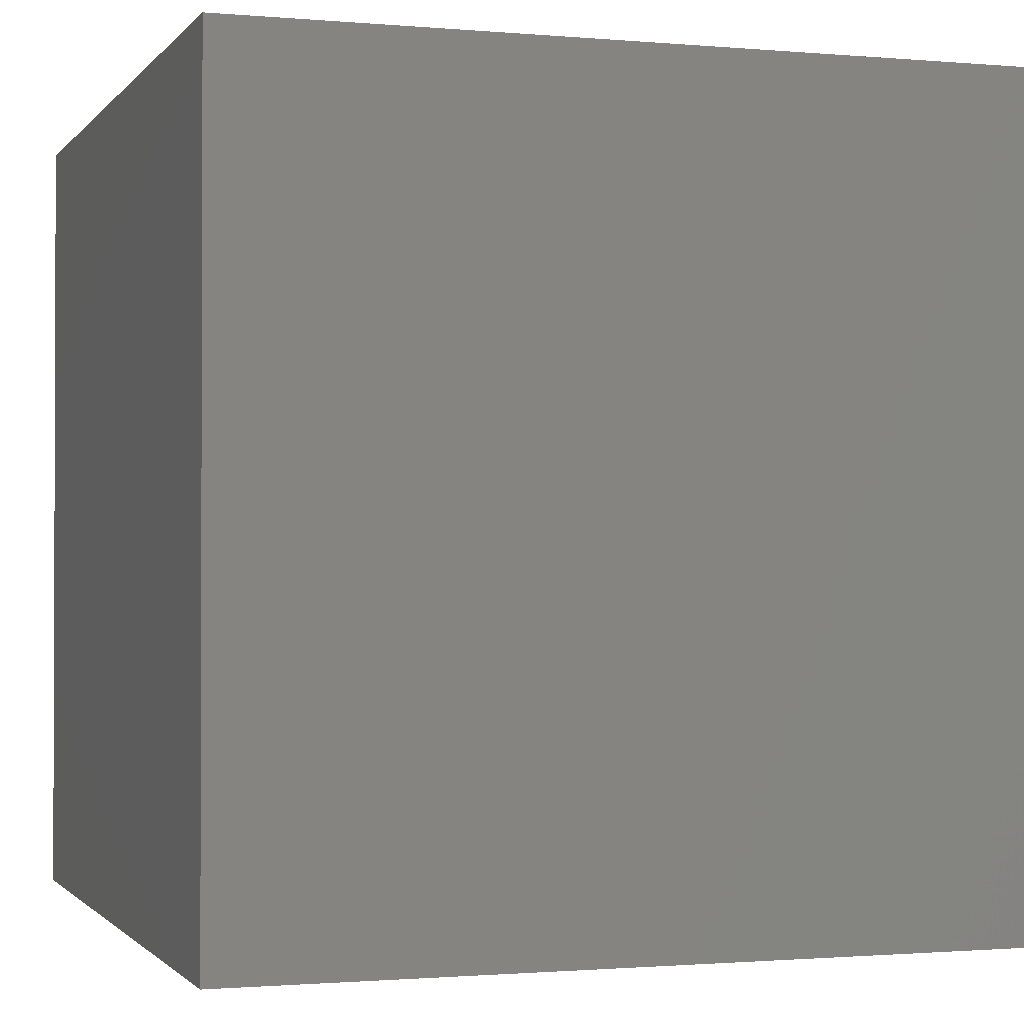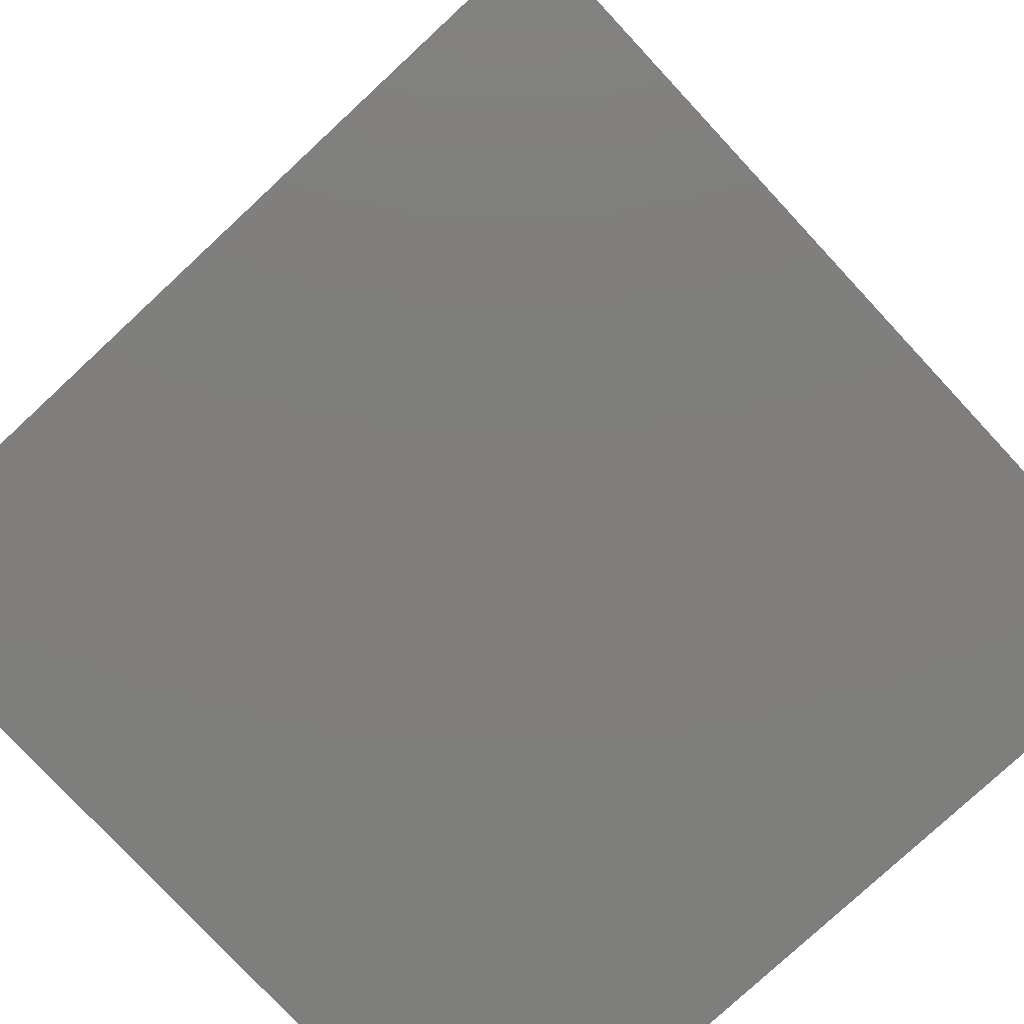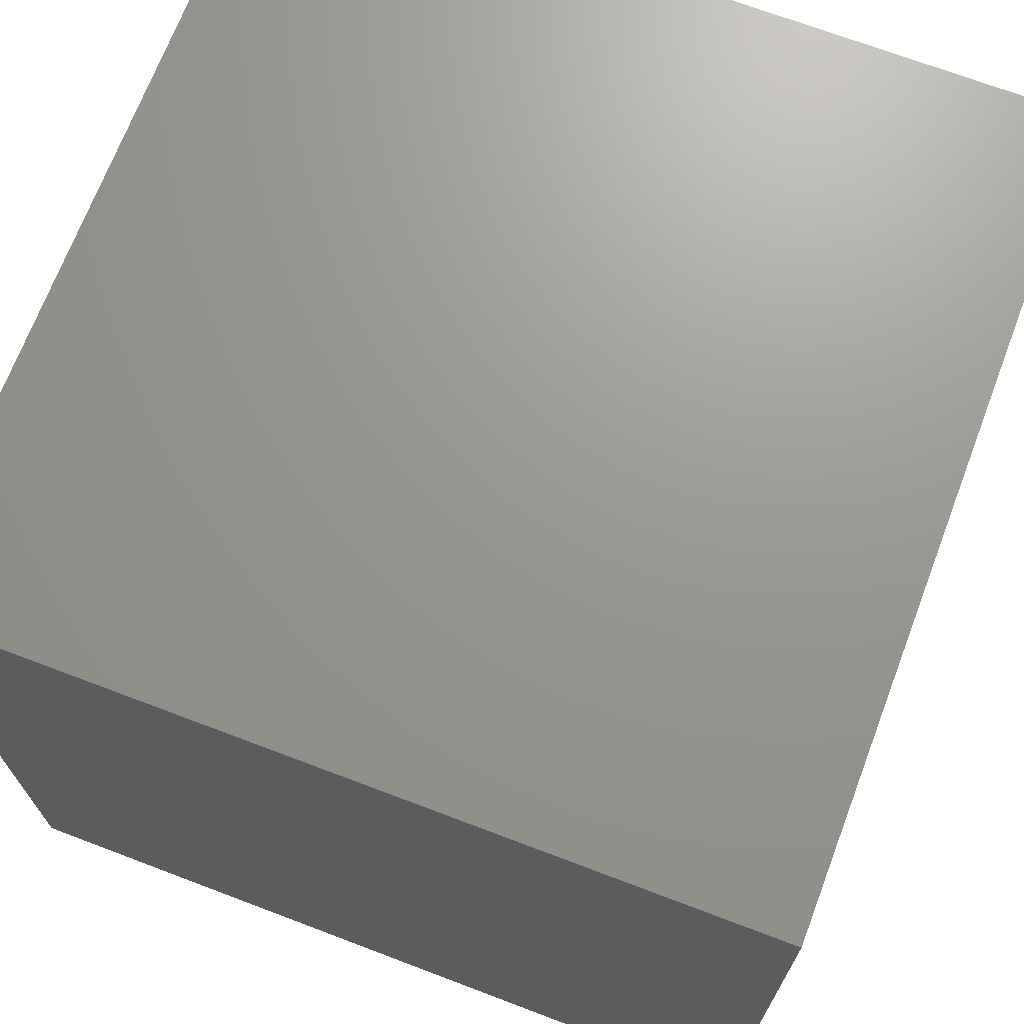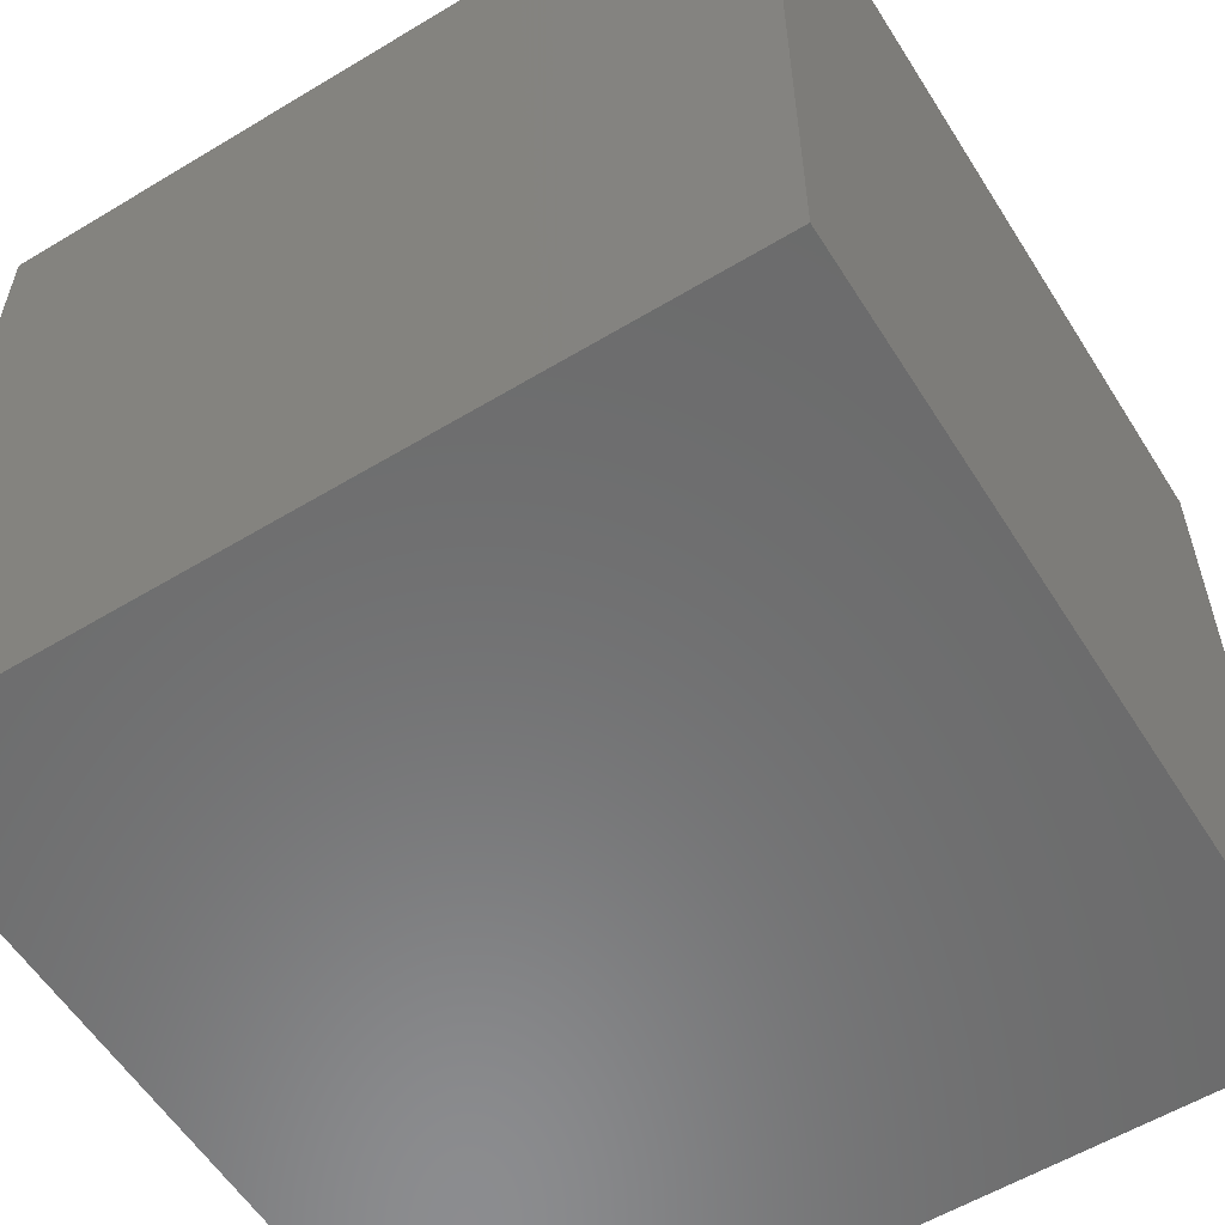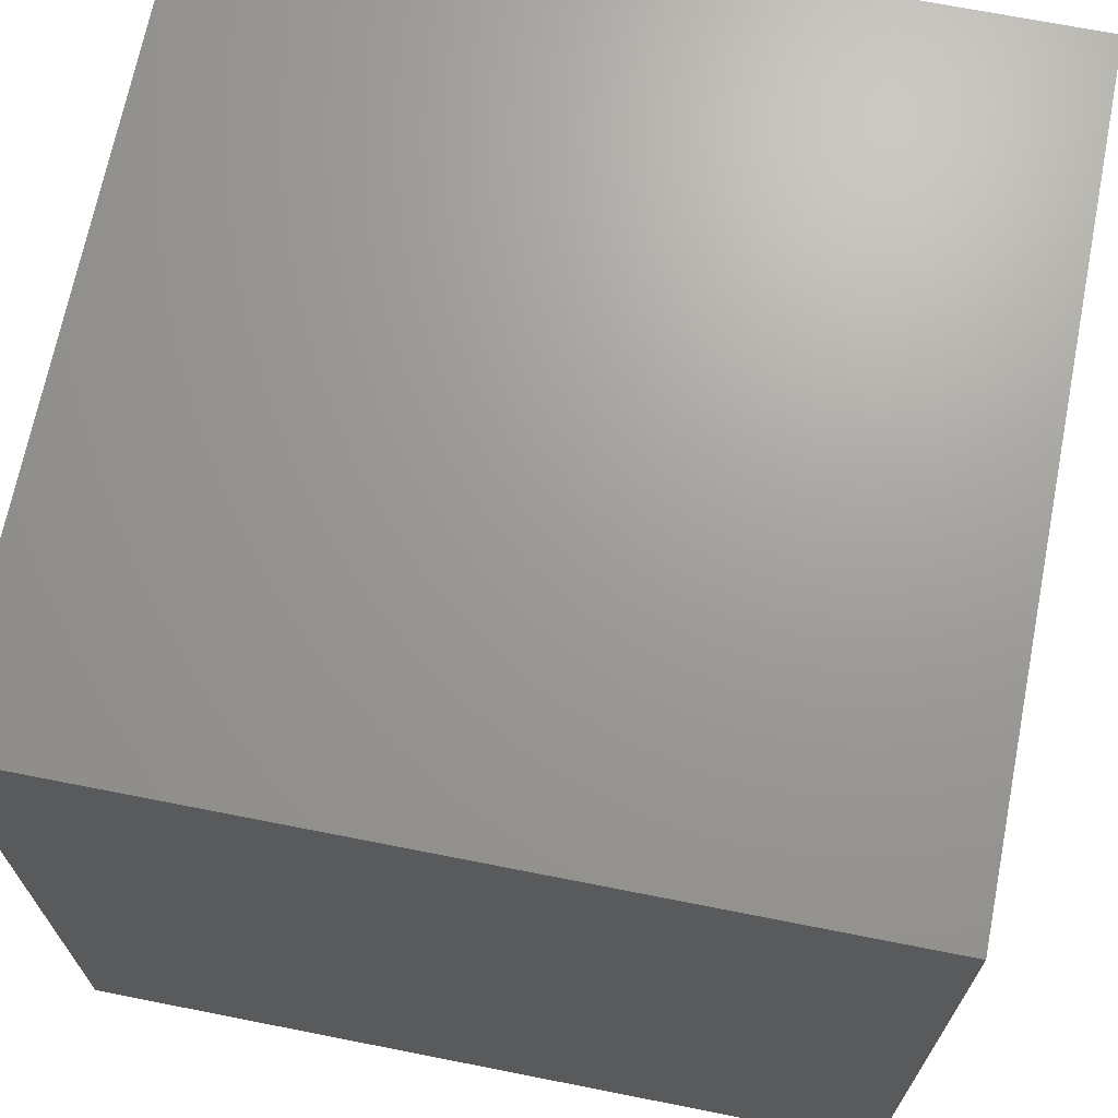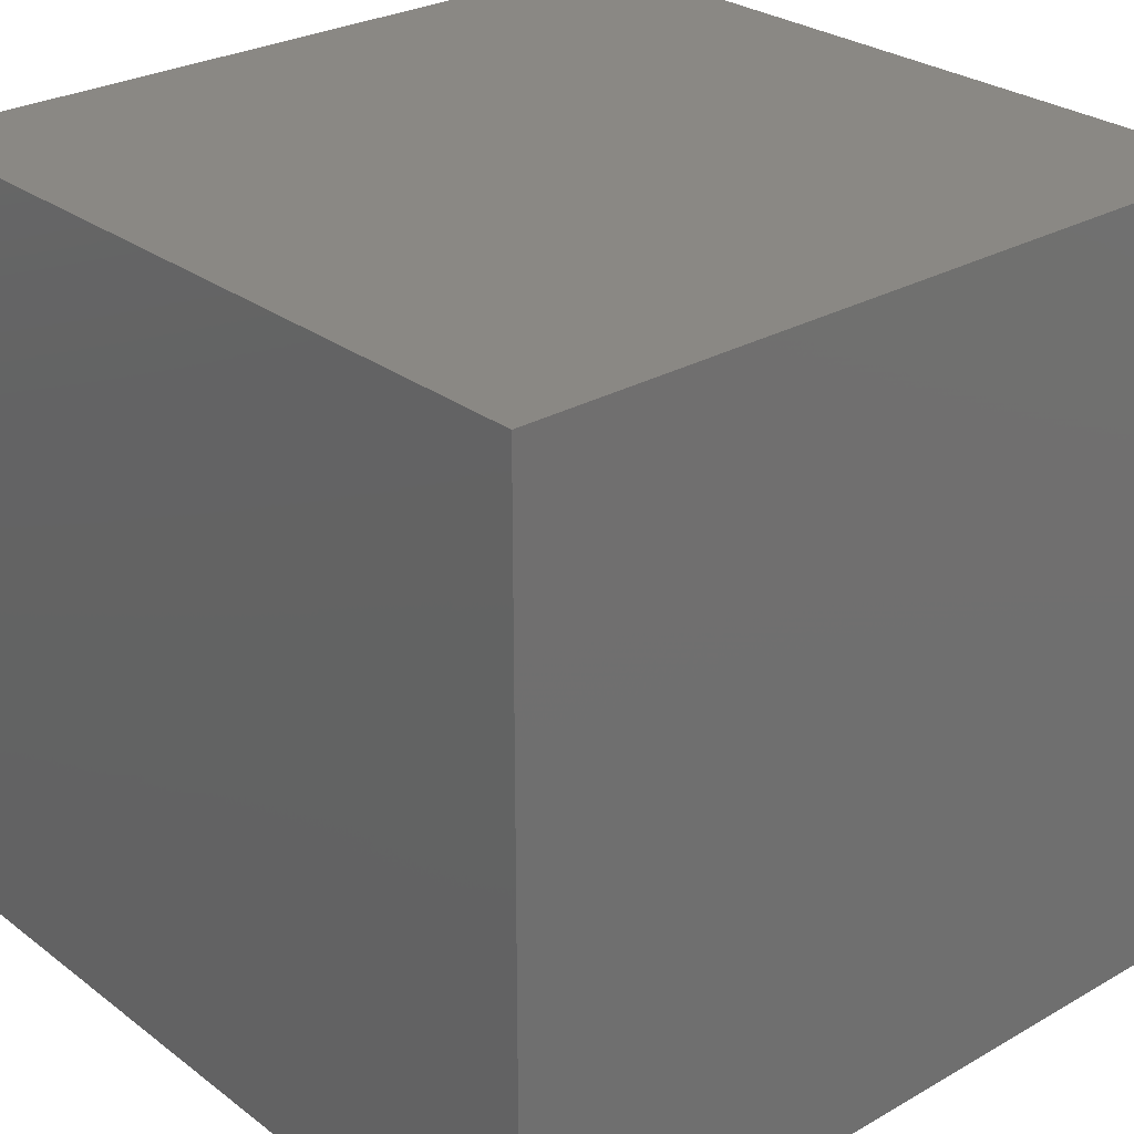
<metadata>
{"format":"stl","ext":"stl","renderer":"f3d","projection":"perspective","resolution":1024,"background":"white","views":[{"elev":-1.2,"azim":-18.3,"up":"+Y"},{"elev":-78.3,"azim":132.9,"up":"+Y"},{"elev":70.1,"azim":20.8,"up":"+Y"},{"elev":-57.6,"azim":-148.0,"up":"+Y"},{"elev":69.0,"azim":101.2,"up":"+Z"},{"elev":27.6,"azim":-131.2,"up":"+Z"}]}
</metadata>
<code>
# stl→obj: 8 verts, 12 faces
v -0.2495 -0.249 -0.5008
v 0.2505 -0.249 -0.000772
v -0.2495 -0.249 -0.000772
v 0.2505 -0.249 -0.5008
v 0.2505 0.251 -0.5008
v -0.2495 0.251 -0.000772
v 0.2505 0.251 -0.000772
v -0.2495 0.251 -0.5008
f 1 2 3
f 2 1 4
f 5 6 7
f 6 5 8
f 6 2 7
f 2 6 3
f 1 5 4
f 5 1 8
f 1 6 8
f 6 1 3
f 2 5 7
f 5 2 4

</code>
